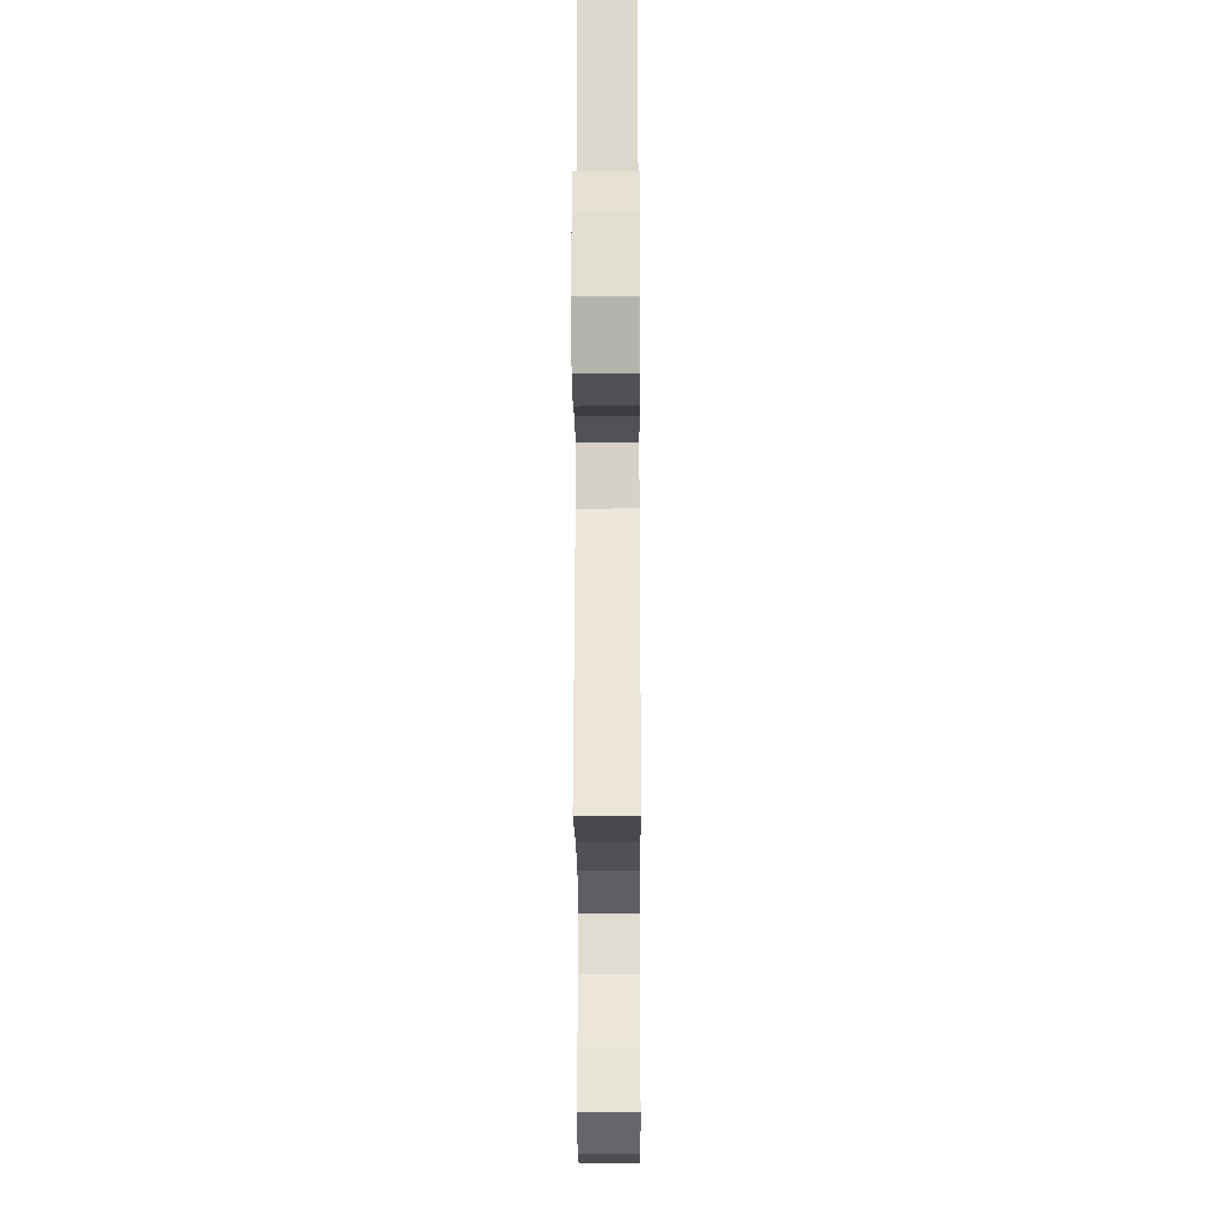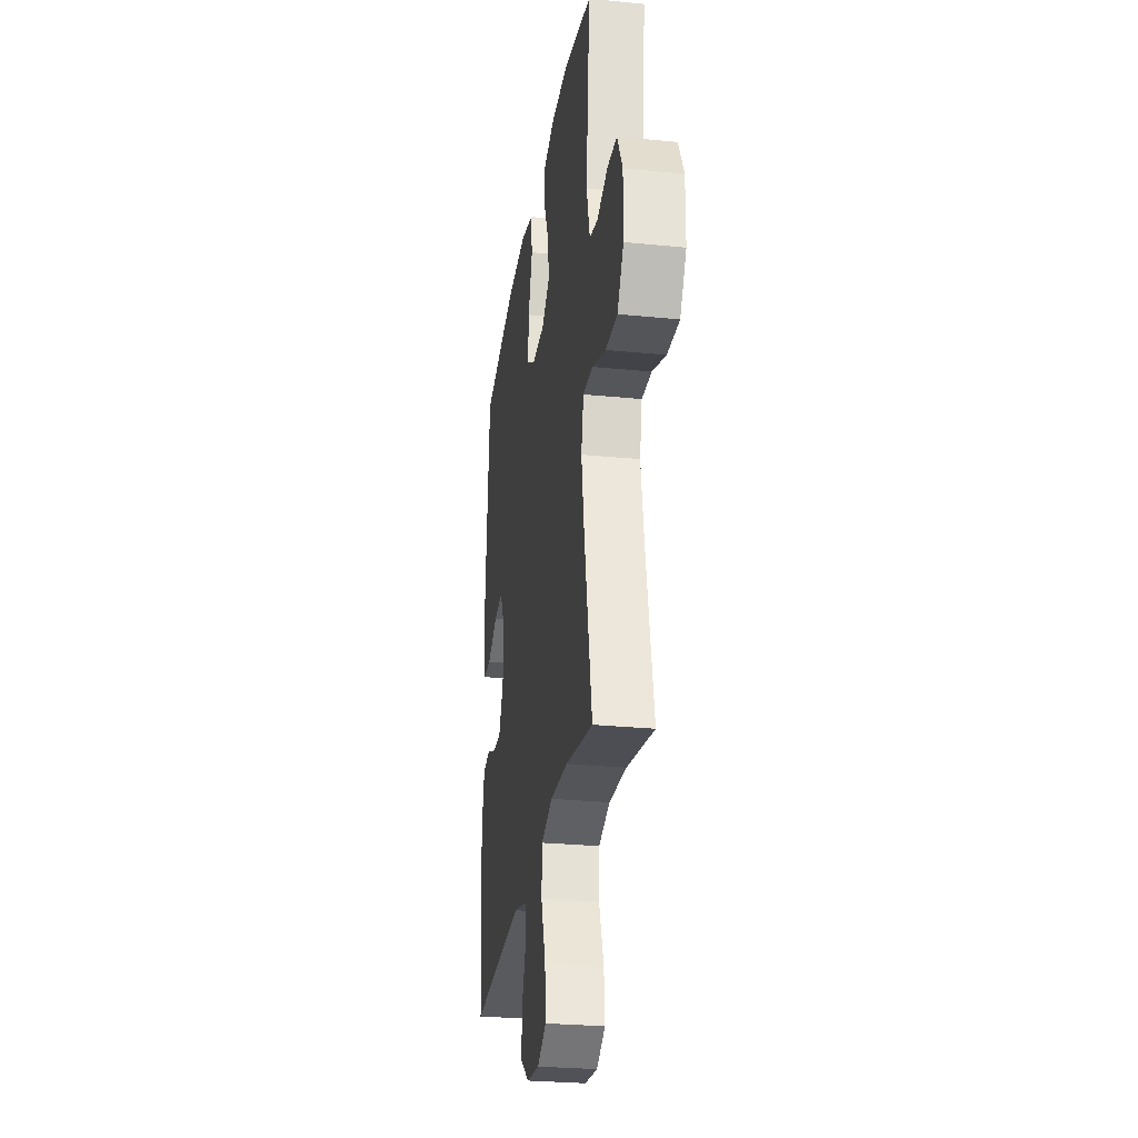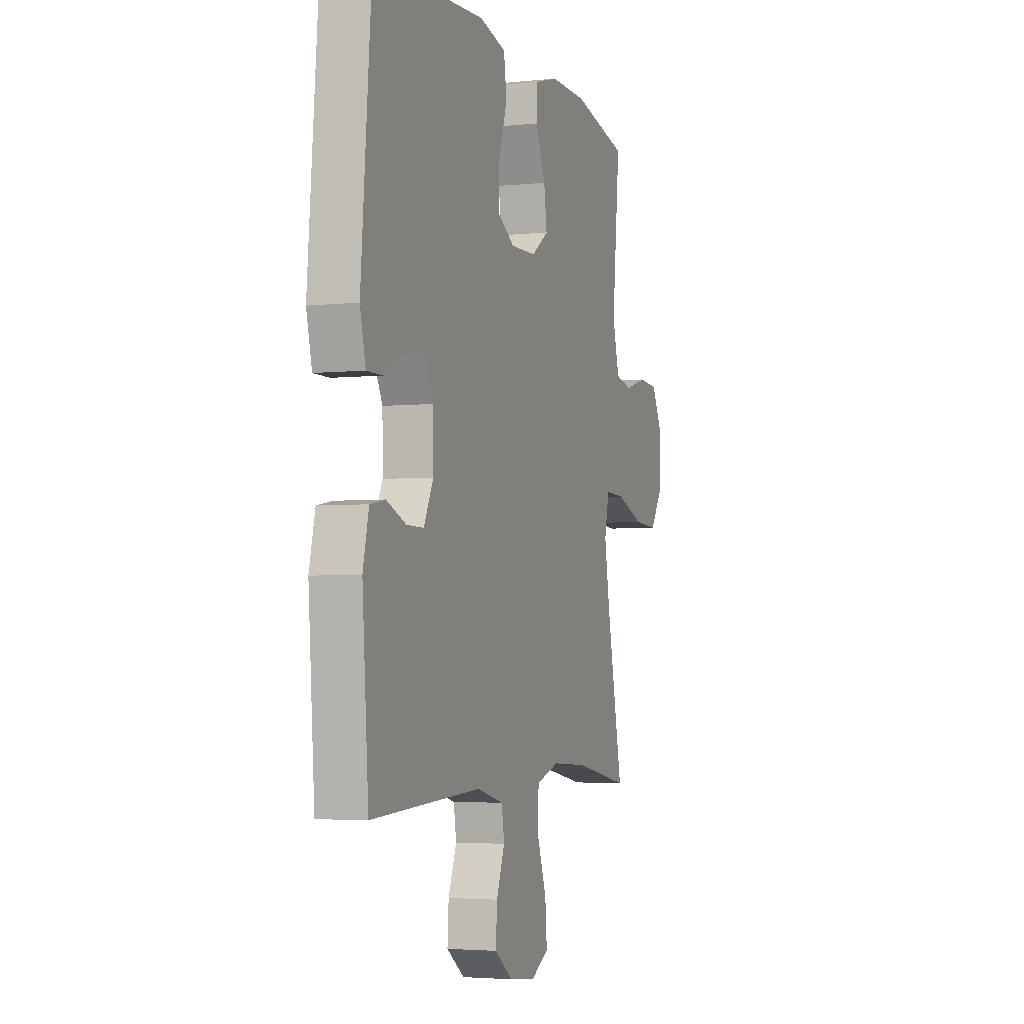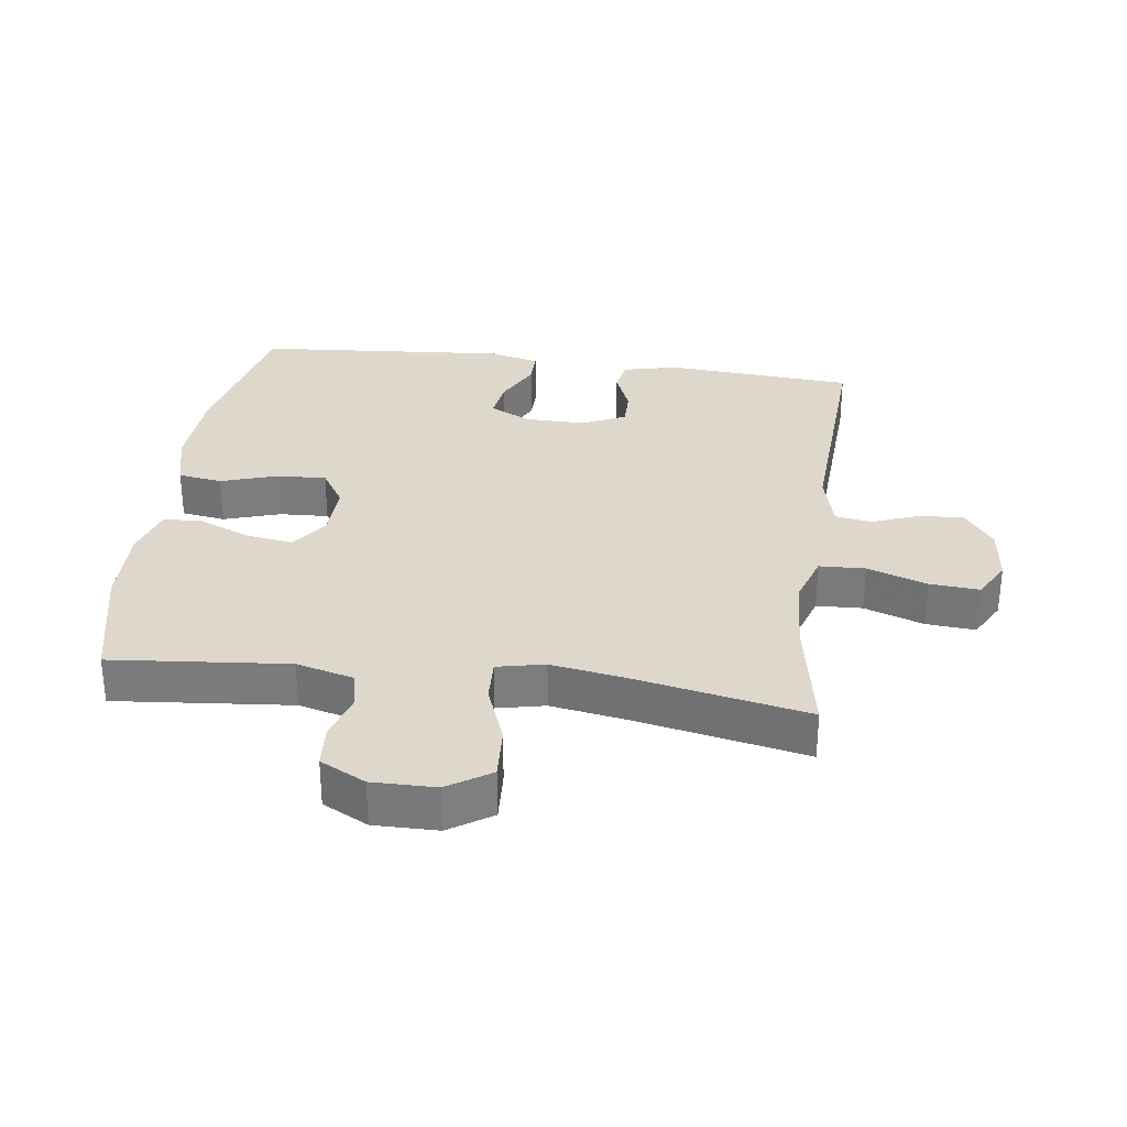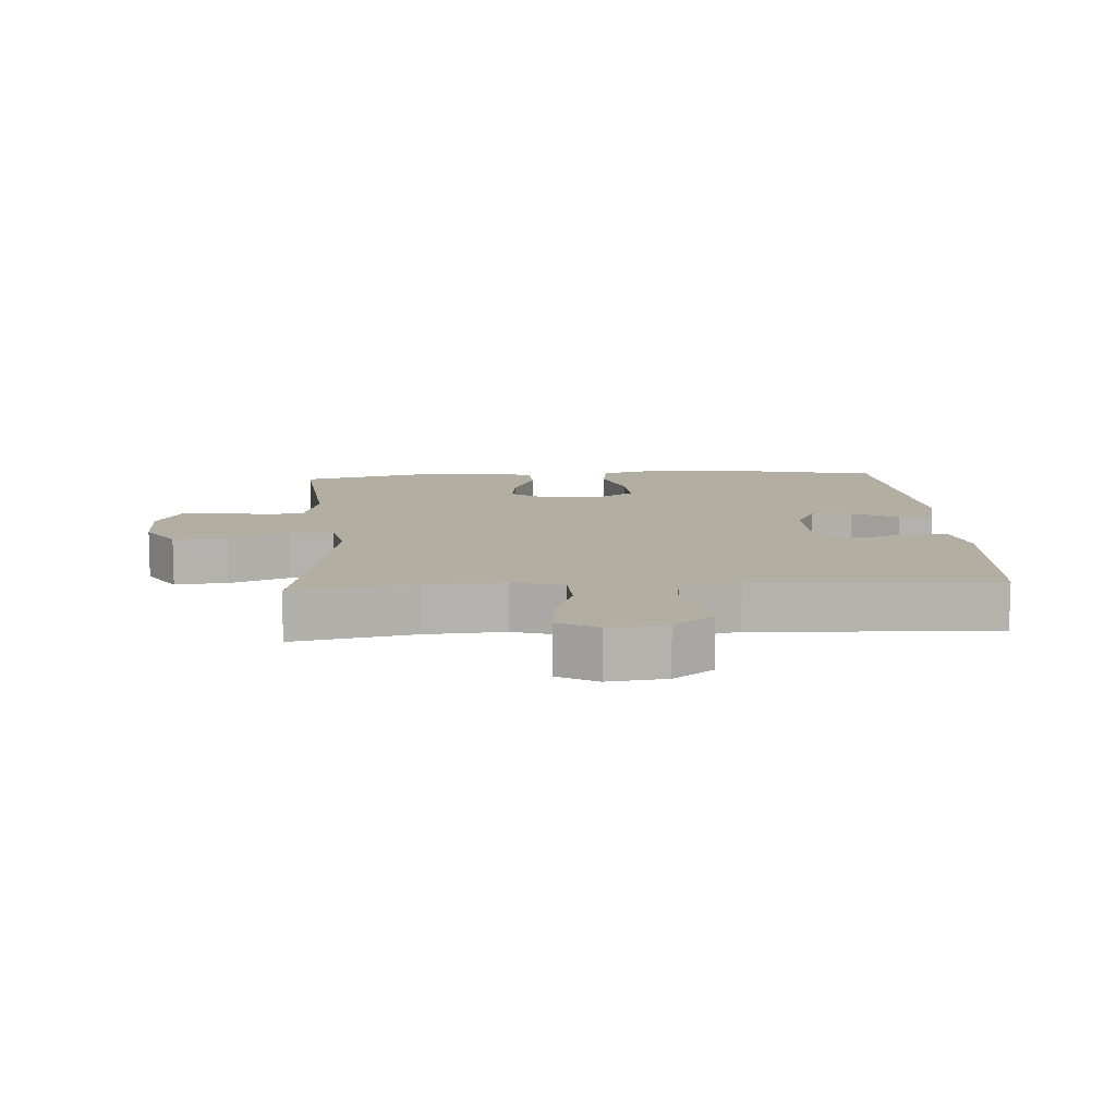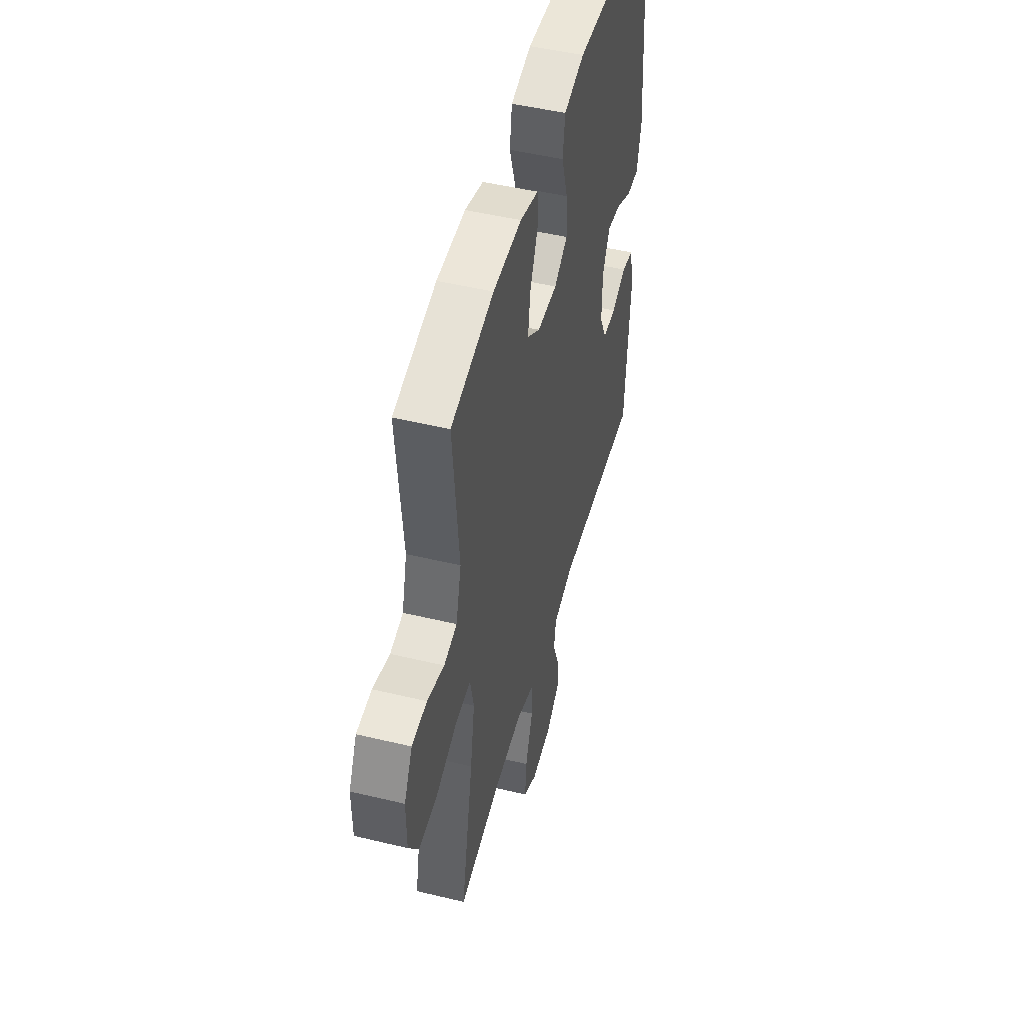
<metadata>
{"format":"obj","ext":"obj","renderer":"f3d","projection":"perspective","resolution":1024,"background":"white","views":[{"elev":-23.3,"azim":90.3,"up":"+Z"},{"elev":-27.7,"azim":81.4,"up":"+Z"},{"elev":-3.6,"azim":-70.2,"up":"+Z"},{"elev":31.2,"azim":97.7,"up":"+Y"},{"elev":10.7,"azim":176.1,"up":"+Y"},{"elev":48.9,"azim":105.0,"up":"+Z"}]}
</metadata>
<code>
v -0.5 0.07 -0.5
v -0.521 0.07 -0.21
v -0.501 0.07 -0.125
v -0.45 0.07 -0.116
v -0.384 0.07 -0.143
v -0.326 0.07 -0.144
v -0.294 0.07 -0.078
v -0.295 0.07 0.016
v -0.327 0.07 0.079
v -0.389 0.07 0.07
v -0.46 0.07 0.034
v -0.513 0.07 0.034
v -0.532 0.07 0.113
v -0.5 0.07 0.5
v -0.255 0.07 0.552
v -0.121 0.07 0.559
v -0.031 0.07 0.536
v -0.021 0.07 0.468
v -0.049 0.07 0.381
v -0.053 0.07 0.305
v 0.006 0.07 0.268
v 0.093 0.07 0.27
v 0.15 0.07 0.311
v 0.14 0.07 0.382
v 0.106 0.07 0.462
v 0.108 0.07 0.523
v 0.188 0.07 0.546
v 0.313 0.07 0.543
v 0.5 0.07 0.5
v 0.474 0.07 0.228
v 0.497 0.07 0.14
v 0.554 0.07 0.127
v 0.628 0.07 0.149
v 0.694 0.07 0.144
v 0.73 0.07 0.074
v 0.729 0.07 -0.024
v 0.686 0.07 -0.09
v 0.604 0.07 -0.085
v 0.511 0.07 -0.05
v 0.444 0.07 -0.047
v 0.428 0.07 -0.12
v 0.447 0.07 -0.235
v 0.5 0.07 -0.5
v 0.312 0.07 -0.465
v 0.191 0.07 -0.458
v 0.113 0.07 -0.483
v 0.11 0.07 -0.554
v 0.142 0.07 -0.646
v 0.148 0.07 -0.722
v 0.088 0.07 -0.755
v -0.001 0.07 -0.745
v -0.062 0.07 -0.7
v -0.058 0.07 -0.632
v -0.03 0.07 -0.559
v -0.039 0.07 -0.503
v -0.129 0.07 -0.48
v -0.5 0 -0.5
v -0.521 0 -0.21
v -0.501 0 -0.125
v -0.45 0 -0.116
v -0.384 0 -0.143
v -0.326 0 -0.144
v -0.294 0 -0.078
v -0.295 0 0.016
v -0.327 0 0.079
v -0.389 0 0.07
v -0.46 0 0.034
v -0.513 0 0.034
v -0.532 0 0.113
v -0.5 0 0.5
v -0.255 0 0.552
v -0.121 0 0.559
v -0.031 0 0.536
v -0.021 0 0.468
v -0.049 0 0.381
v -0.053 0 0.305
v 0.006 0 0.268
v 0.093 0 0.27
v 0.15 0 0.311
v 0.14 0 0.382
v 0.106 0 0.462
v 0.108 0 0.523
v 0.188 0 0.546
v 0.313 0 0.543
v 0.5 0 0.5
v 0.474 0 0.228
v 0.497 0 0.14
v 0.554 0 0.127
v 0.628 0 0.149
v 0.694 0 0.144
v 0.73 0 0.074
v 0.729 0 -0.024
v 0.686 0 -0.09
v 0.604 0 -0.085
v 0.511 0 -0.05
v 0.444 0 -0.047
v 0.428 0 -0.12
v 0.447 0 -0.235
v 0.5 0 -0.5
v 0.312 0 -0.465
v 0.191 0 -0.458
v 0.113 0 -0.483
v 0.11 0 -0.554
v 0.142 0 -0.646
v 0.148 0 -0.722
v 0.088 0 -0.755
v -0.001 0 -0.745
v -0.062 0 -0.7
v -0.058 0 -0.632
v -0.03 0 -0.559
v -0.039 0 -0.503
v -0.129 0 -0.48
f 51 52 53 54
f 49 50 51 54
f 47 48 49 54
f 46 47 54 55
f 45 46 55 56
f 42 43 44
f 41 42 44 45
f 40 41 45 56
f 36 37 38 39
f 36 39 40
f 35 36 40
f 32 33 34 35
f 31 32 35 40
f 30 31 40 56
f 24 25 26 27
f 23 24 27 28
f 16 17 18 19
f 16 19 20
f 15 16 20
f 14 15 20
f 13 14 20 21
f 10 11 12 13
f 9 10 13 21
f 2 3 4 5
f 2 5 6
f 1 2 6
f 56 1 6
f 30 56 6 7
f 23 28 29 30
f 22 23 30 7
f 8 9 21 22
f 7 8 22
f 110 109 108 107
f 110 107 106 105
f 110 105 104 103
f 111 110 103 102
f 112 111 102 101
f 100 99 98
f 101 100 98 97
f 112 101 97 96
f 95 94 93 92
f 96 95 92
f 96 92 91
f 91 90 89 88
f 96 91 88 87
f 112 96 87 86
f 83 82 81 80
f 84 83 80 79
f 75 74 73 72
f 76 75 72
f 76 72 71
f 76 71 70
f 77 76 70 69
f 69 68 67 66
f 77 69 66 65
f 61 60 59 58
f 62 61 58
f 62 58 57
f 62 57 112
f 63 62 112 86
f 86 85 84 79
f 63 86 79 78
f 78 77 65 64
f 78 64 63
f 1 57 58 2
f 2 58 59 3
f 3 59 60 4
f 4 60 61 5
f 5 61 62 6
f 6 62 63 7
f 7 63 64 8
f 8 64 65 9
f 9 65 66 10
f 10 66 67 11
f 11 67 68 12
f 12 68 69 13
f 13 69 70 14
f 14 70 71 15
f 15 71 72 16
f 16 72 73 17
f 17 73 74 18
f 18 74 75 19
f 19 75 76 20
f 20 76 77 21
f 21 77 78 22
f 22 78 79 23
f 23 79 80 24
f 24 80 81 25
f 25 81 82 26
f 26 82 83 27
f 27 83 84 28
f 28 84 85 29
f 29 85 86 30
f 30 86 87 31
f 31 87 88 32
f 32 88 89 33
f 33 89 90 34
f 34 90 91 35
f 35 91 92 36
f 36 92 93 37
f 37 93 94 38
f 38 94 95 39
f 39 95 96 40
f 40 96 97 41
f 41 97 98 42
f 42 98 99 43
f 43 99 100 44
f 44 100 101 45
f 45 101 102 46
f 46 102 103 47
f 47 103 104 48
f 48 104 105 49
f 49 105 106 50
f 50 106 107 51
f 51 107 108 52
f 52 108 109 53
f 53 109 110 54
f 54 110 111 55
f 55 111 112 56
f 56 112 57 1

</code>
